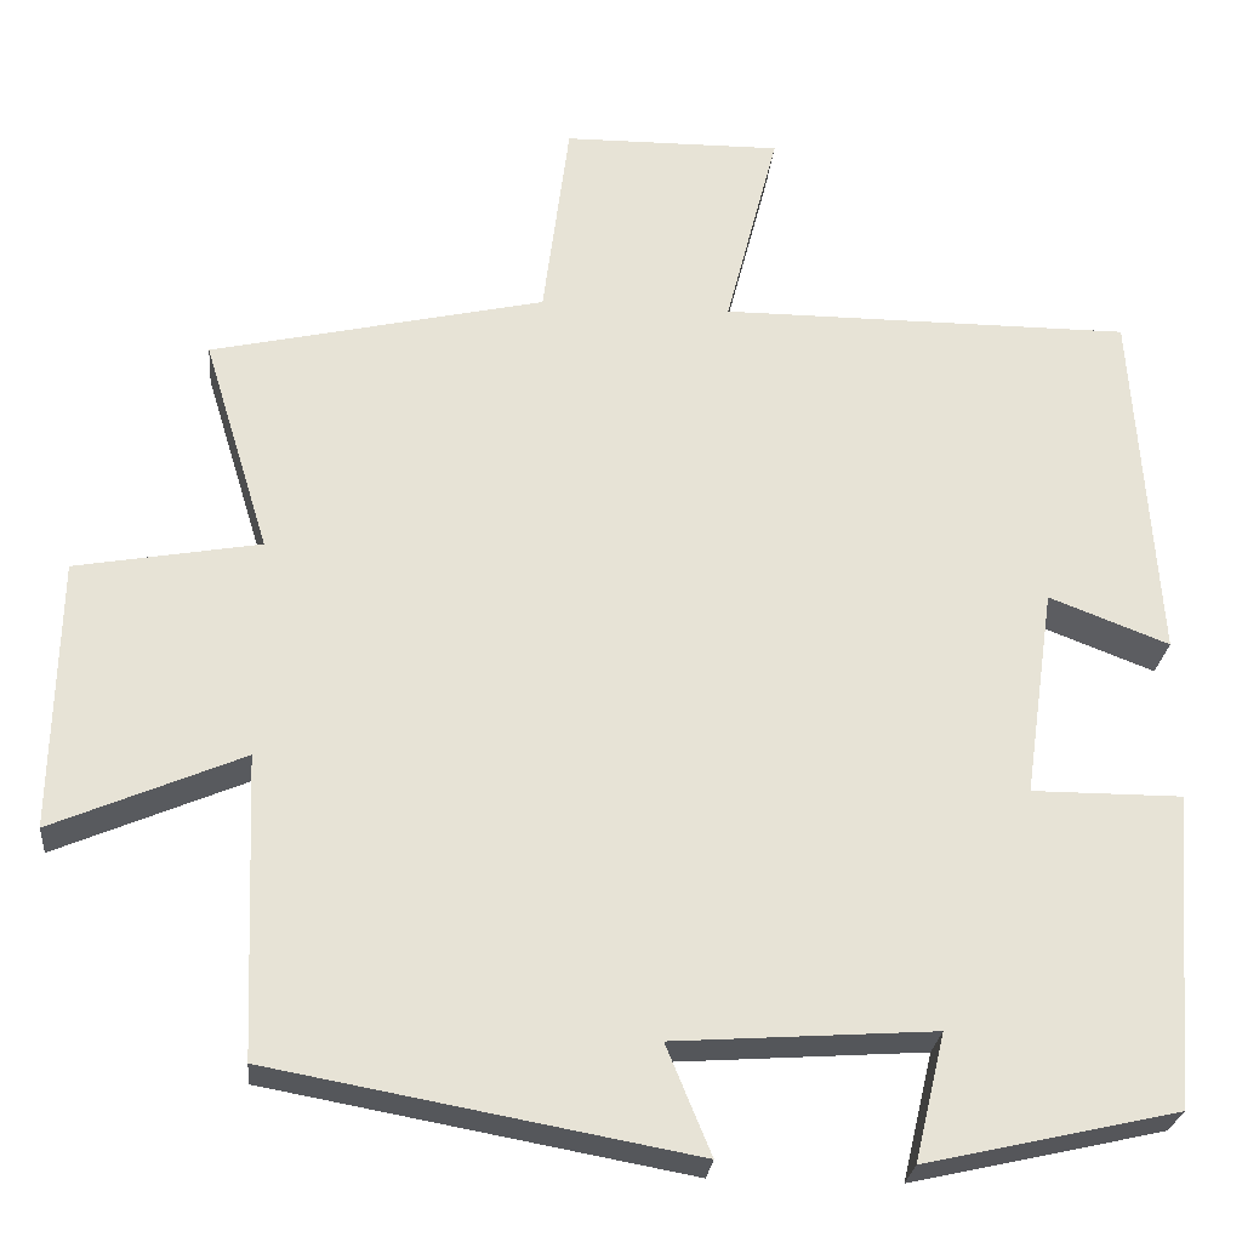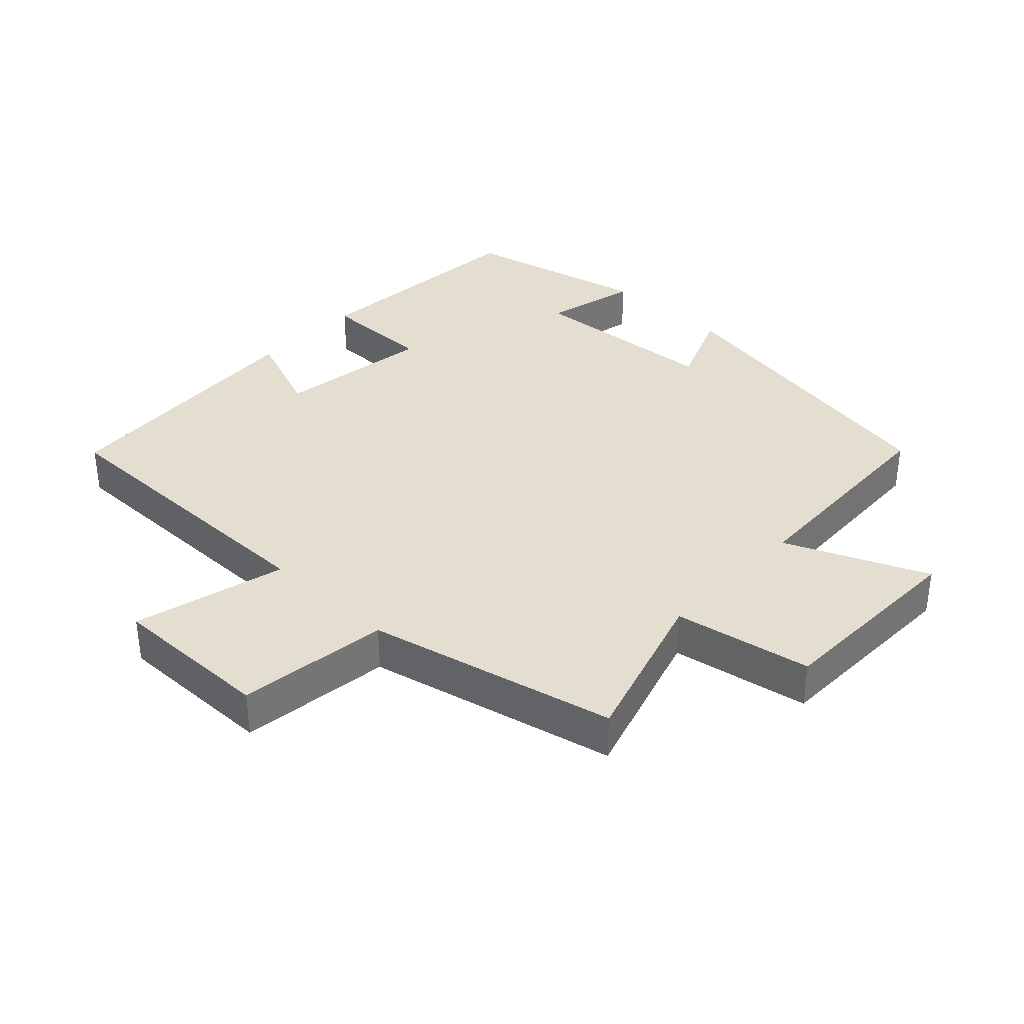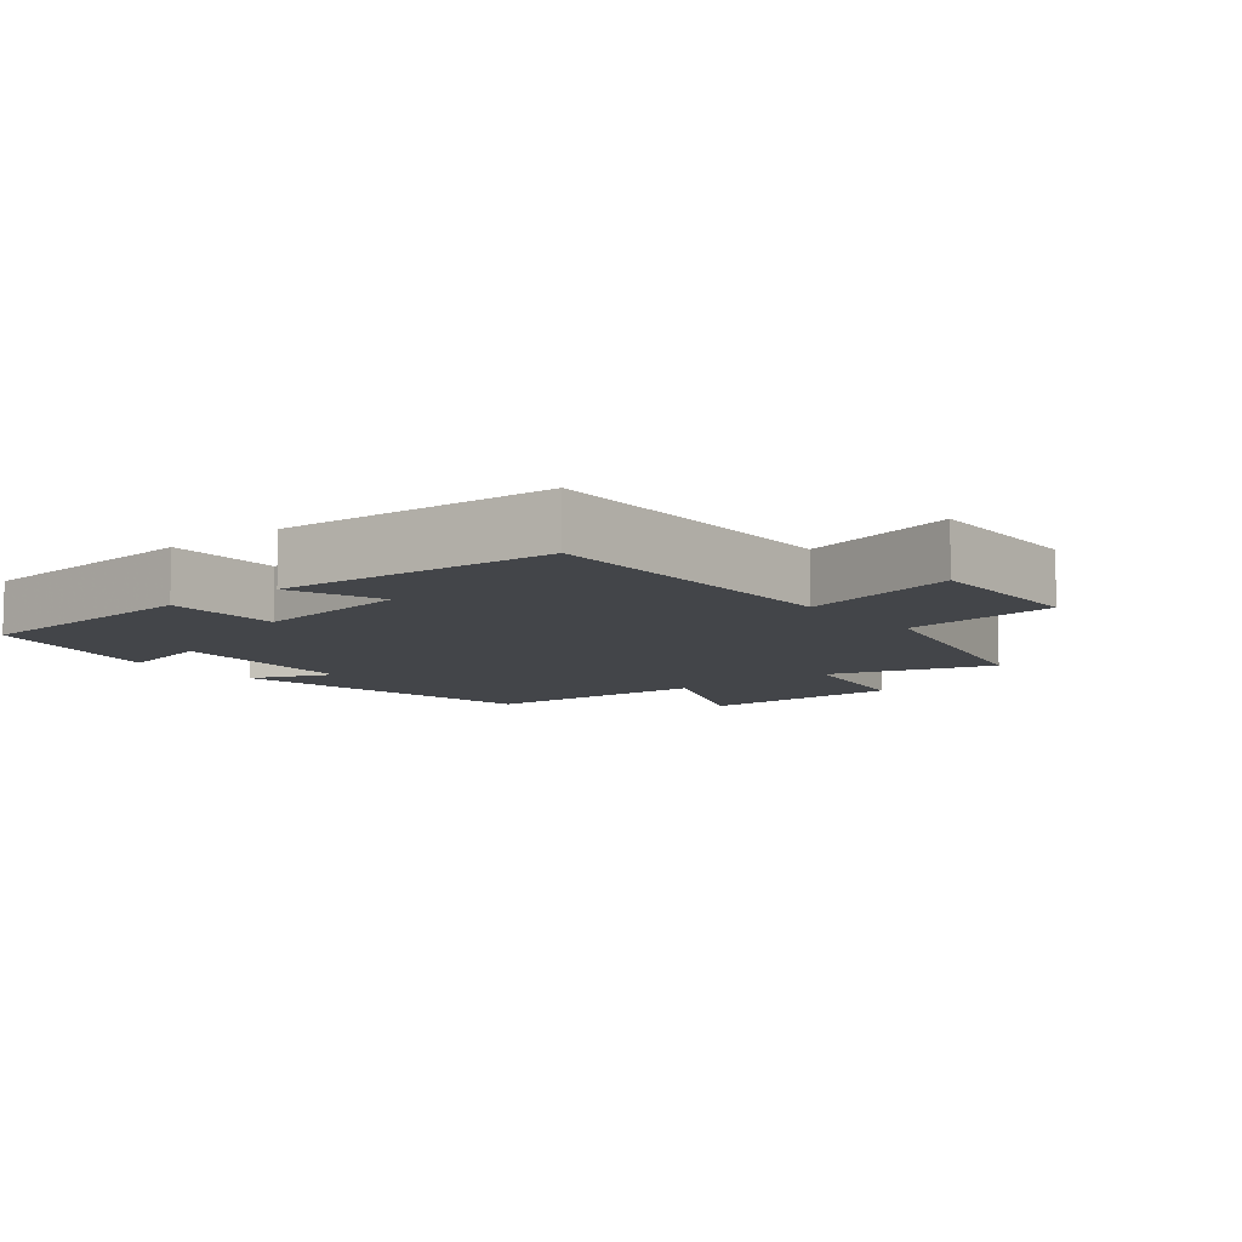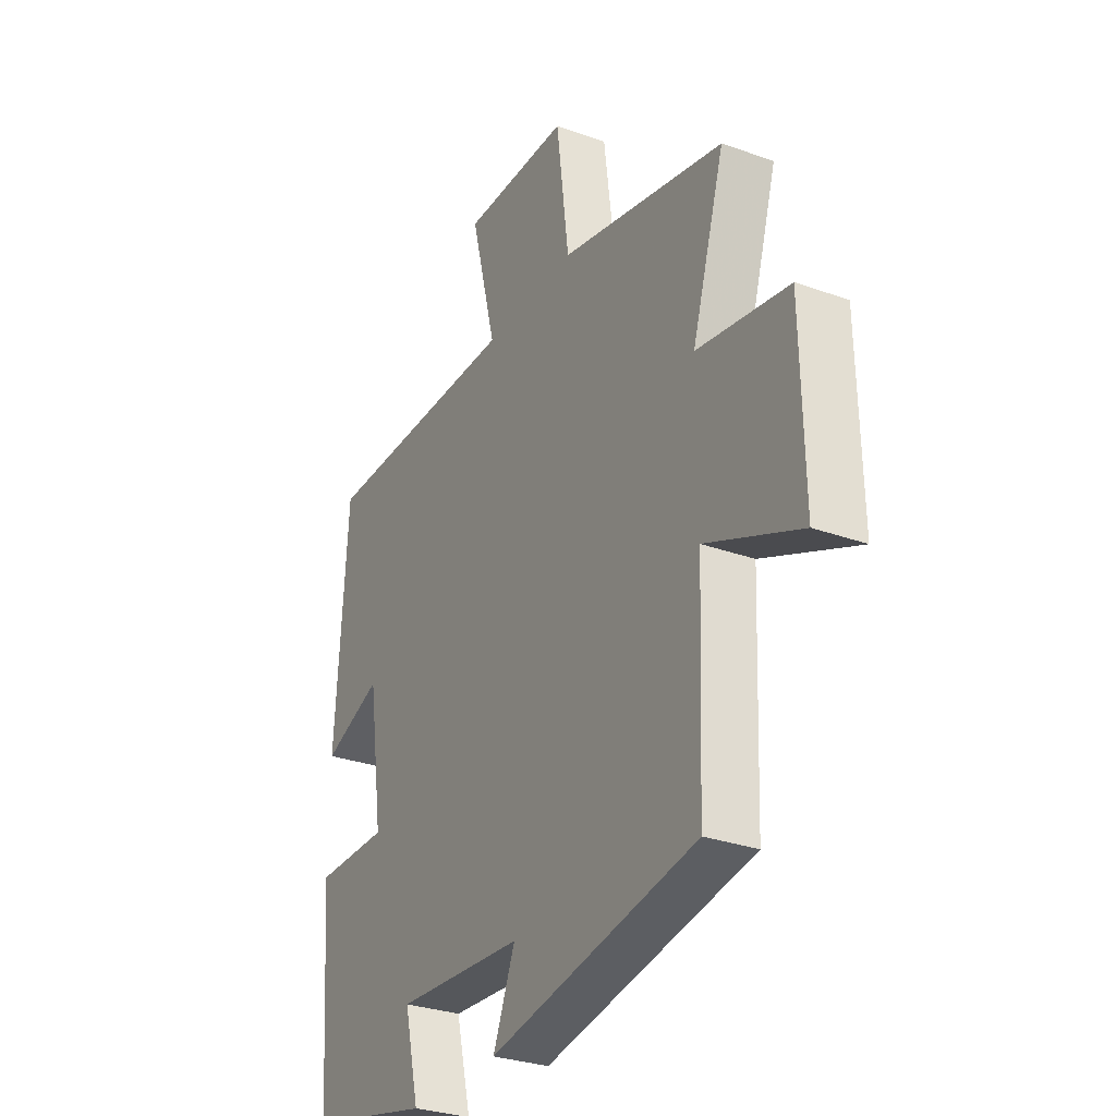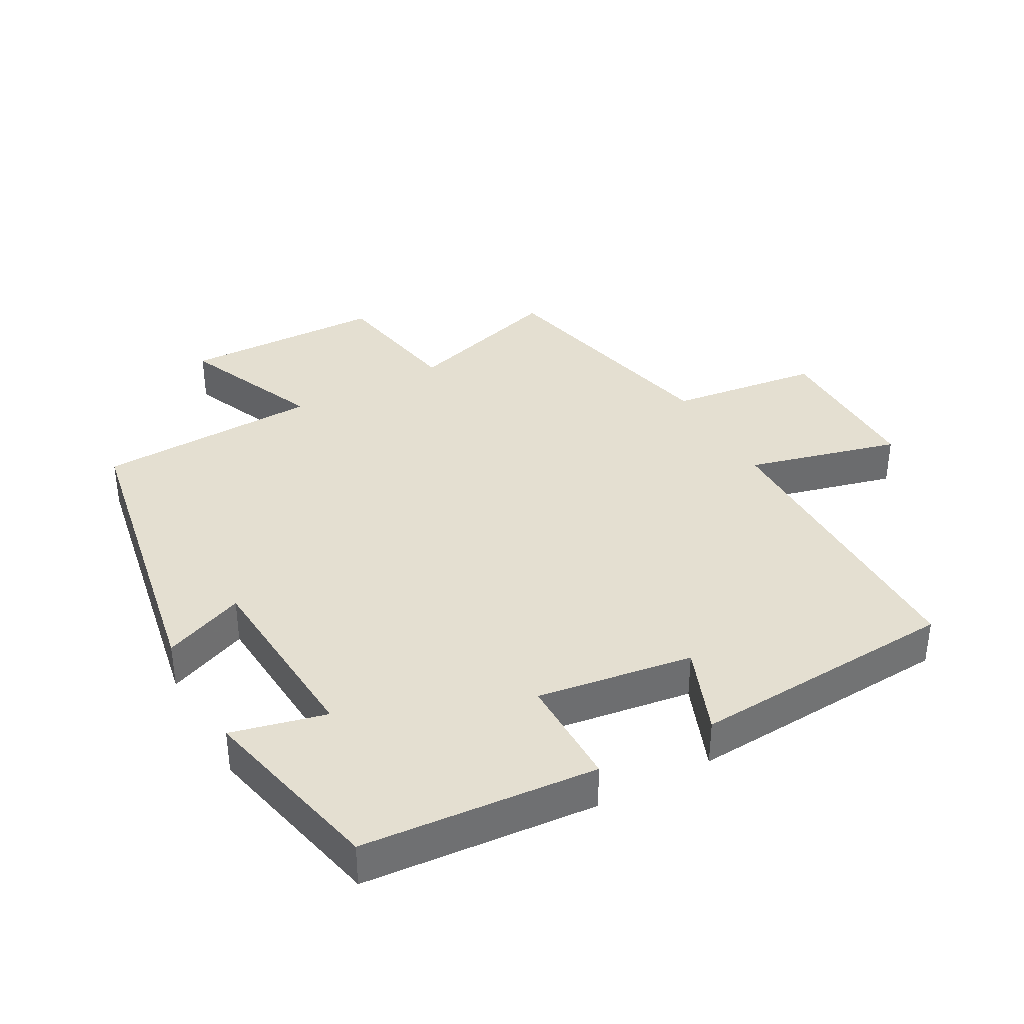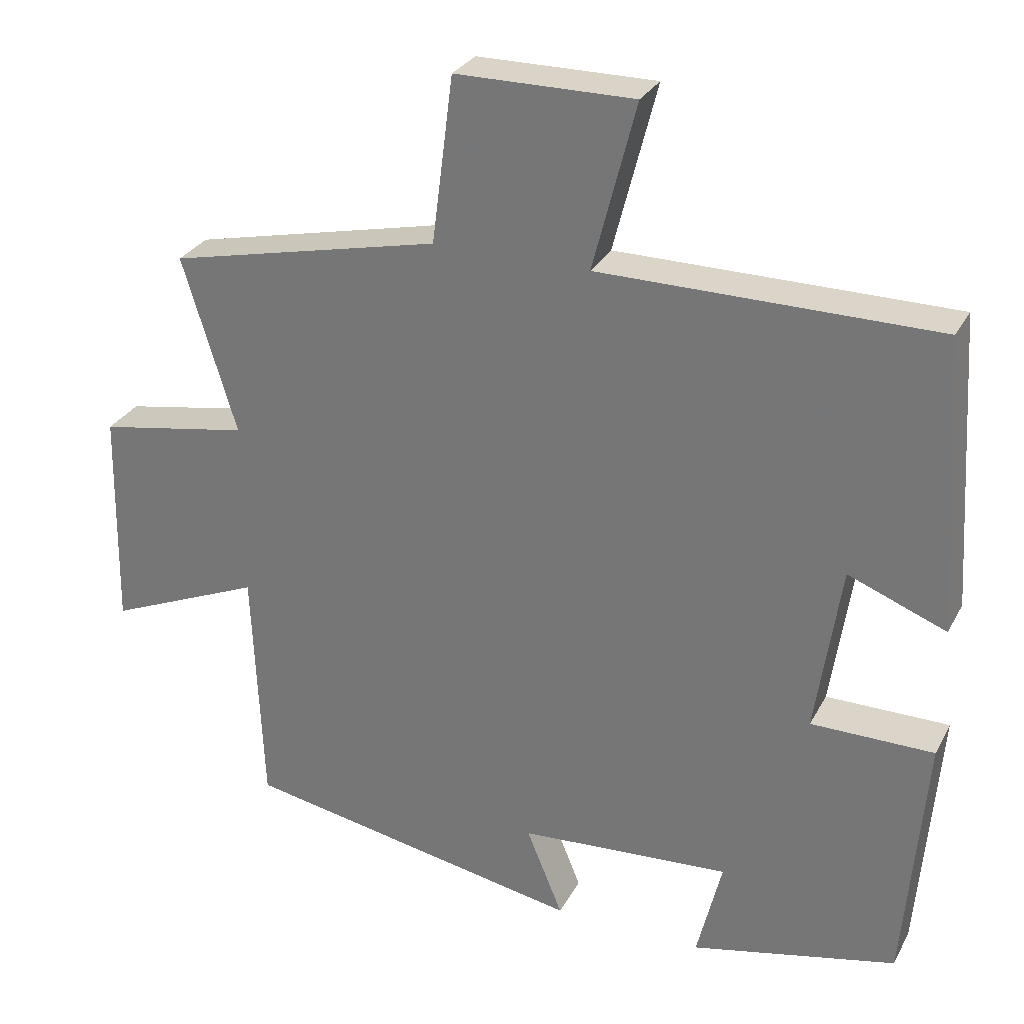
<metadata>
{"format":"obj","ext":"obj","renderer":"f3d","projection":"perspective","resolution":1024,"background":"white","views":[{"elev":-26.1,"azim":174.6,"up":"+Z"},{"elev":35.7,"azim":43.3,"up":"+Y"},{"elev":-8.8,"azim":-51.4,"up":"+Y"},{"elev":-29.9,"azim":62.2,"up":"+Z"},{"elev":36.8,"azim":-118.9,"up":"+Y"},{"elev":29.1,"azim":-156.4,"up":"+Z"}]}
</metadata>
<code>
v -0.472 0.07 -0.436
v -0.5 0.07 -0.085
v -0.332 0.07 -0.085
v -0.366 0.07 0.149
v -0.5 0.07 0.097
v -0.474 0.07 0.499
v -0.014 0.07 0.5
v -0.073 0.07 0.73
v 0.171 0.07 0.728
v 0.2 0.07 0.5
v 0.574 0.07 0.415
v 0.5 0.07 0.173
v 0.707 0.07 0.136
v 0.713 0.07 -0.168
v 0.5 0.07 -0.077
v 0.486 0.07 -0.414
v 0.016 0.07 -0.5
v 0.066 0.07 -0.378
v -0.224 0.07 -0.358
v -0.19 0.07 -0.5
v -0.472 0 -0.436
v -0.5 0 -0.085
v -0.332 0 -0.085
v -0.366 0 0.149
v -0.5 0 0.097
v -0.474 0 0.499
v -0.014 0 0.5
v -0.073 0 0.73
v 0.171 0 0.728
v 0.2 0 0.5
v 0.574 0 0.415
v 0.5 0 0.173
v 0.707 0 0.136
v 0.713 0 -0.168
v 0.5 0 -0.077
v 0.486 0 -0.414
v 0.016 0 -0.5
v 0.066 0 -0.378
v -0.224 0 -0.358
v -0.19 0 -0.5
f 1 2 3
f 20 1 3
f 19 20 3
f 18 19 3 4
f 15 16 17 18
f 15 18 4
f 12 13 14 15
f 12 15 4
f 10 11 12 4
f 7 8 9 10
f 6 7 10
f 5 6 10
f 4 5 10
f 23 22 21
f 23 21 40
f 23 40 39
f 24 23 39 38
f 38 37 36 35
f 24 38 35
f 35 34 33 32
f 24 35 32
f 24 32 31 30
f 30 29 28 27
f 30 27 26
f 30 26 25
f 30 25 24
f 1 21 22 2
f 2 22 23 3
f 3 23 24 4
f 4 24 25 5
f 5 25 26 6
f 6 26 27 7
f 7 27 28 8
f 8 28 29 9
f 9 29 30 10
f 10 30 31 11
f 11 31 32 12
f 12 32 33 13
f 13 33 34 14
f 14 34 35 15
f 15 35 36 16
f 16 36 37 17
f 17 37 38 18
f 18 38 39 19
f 19 39 40 20
f 20 40 21 1

</code>
